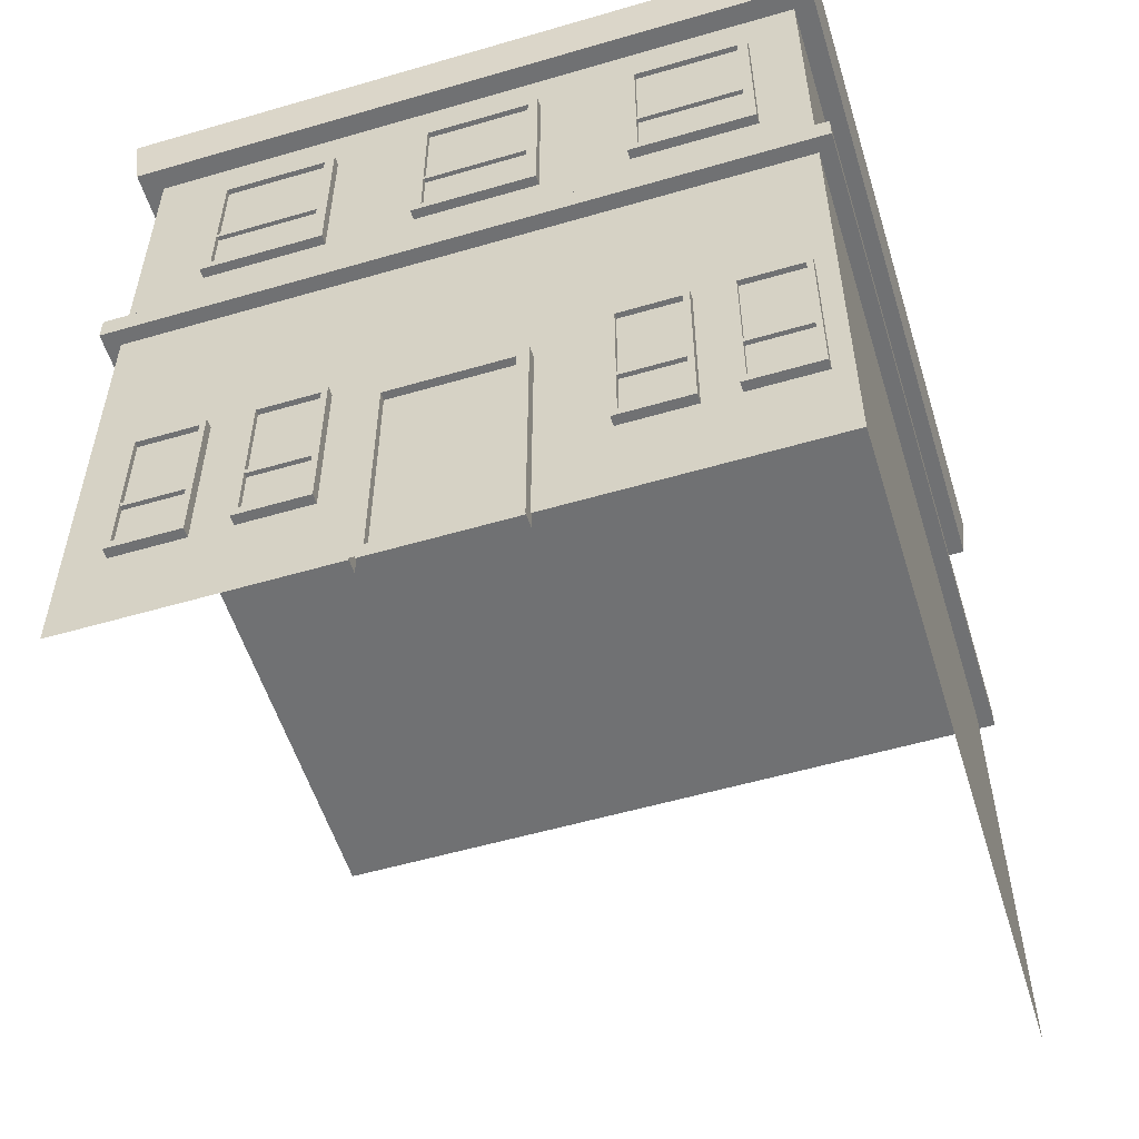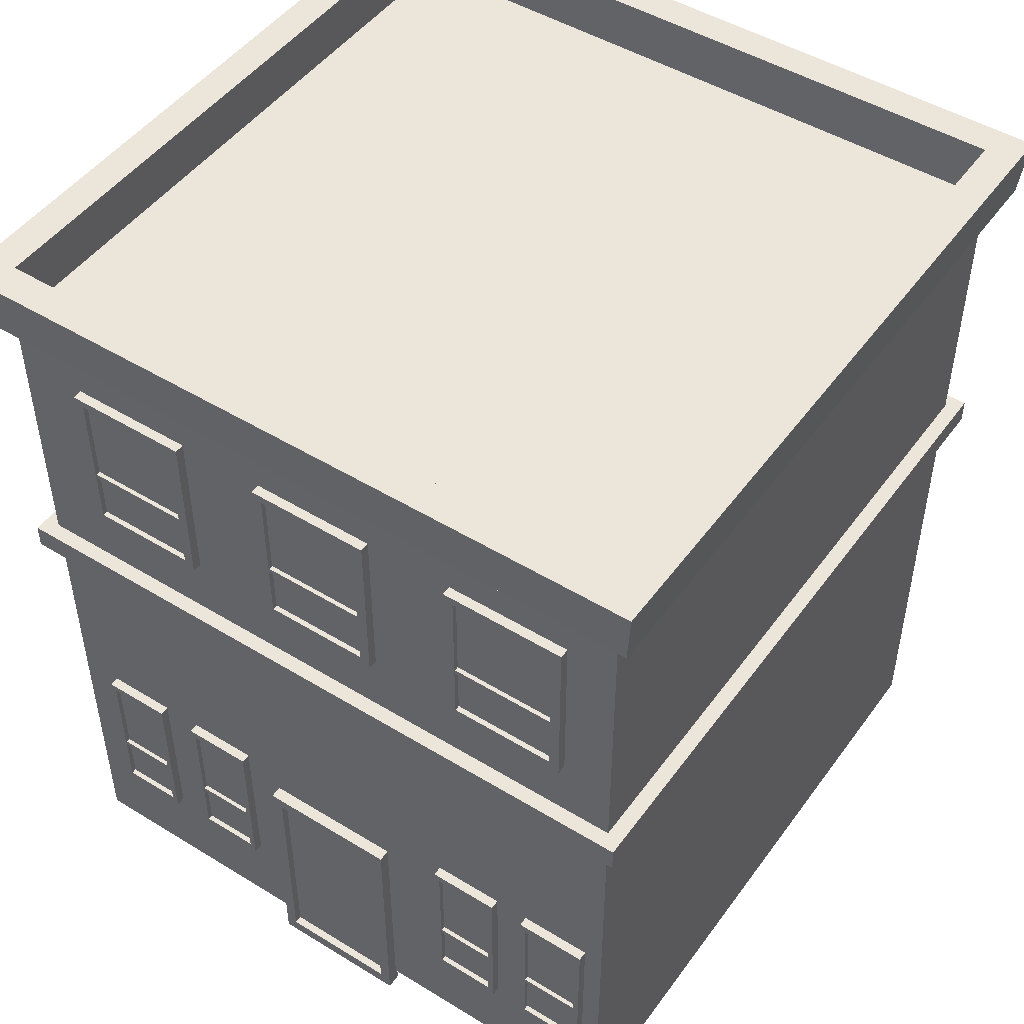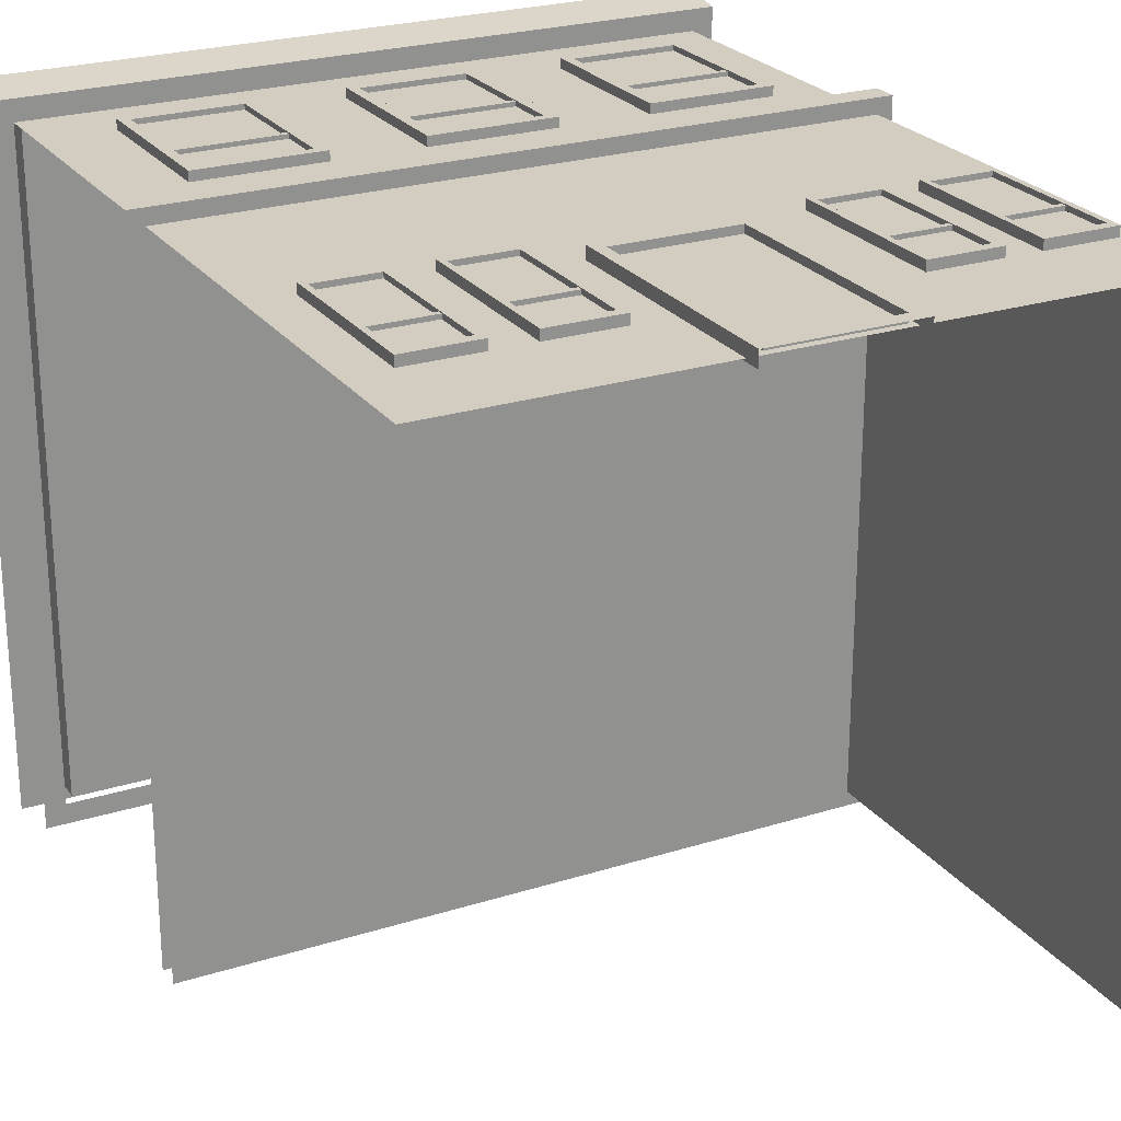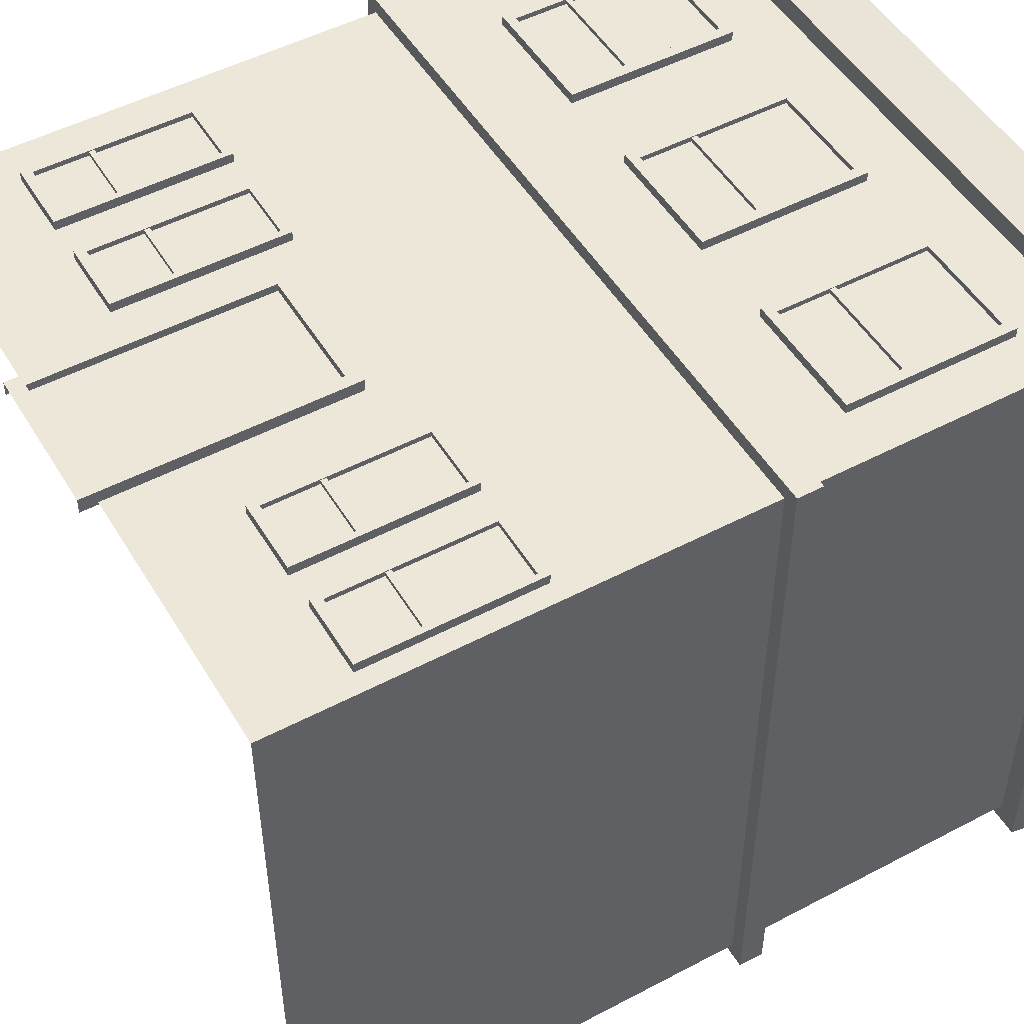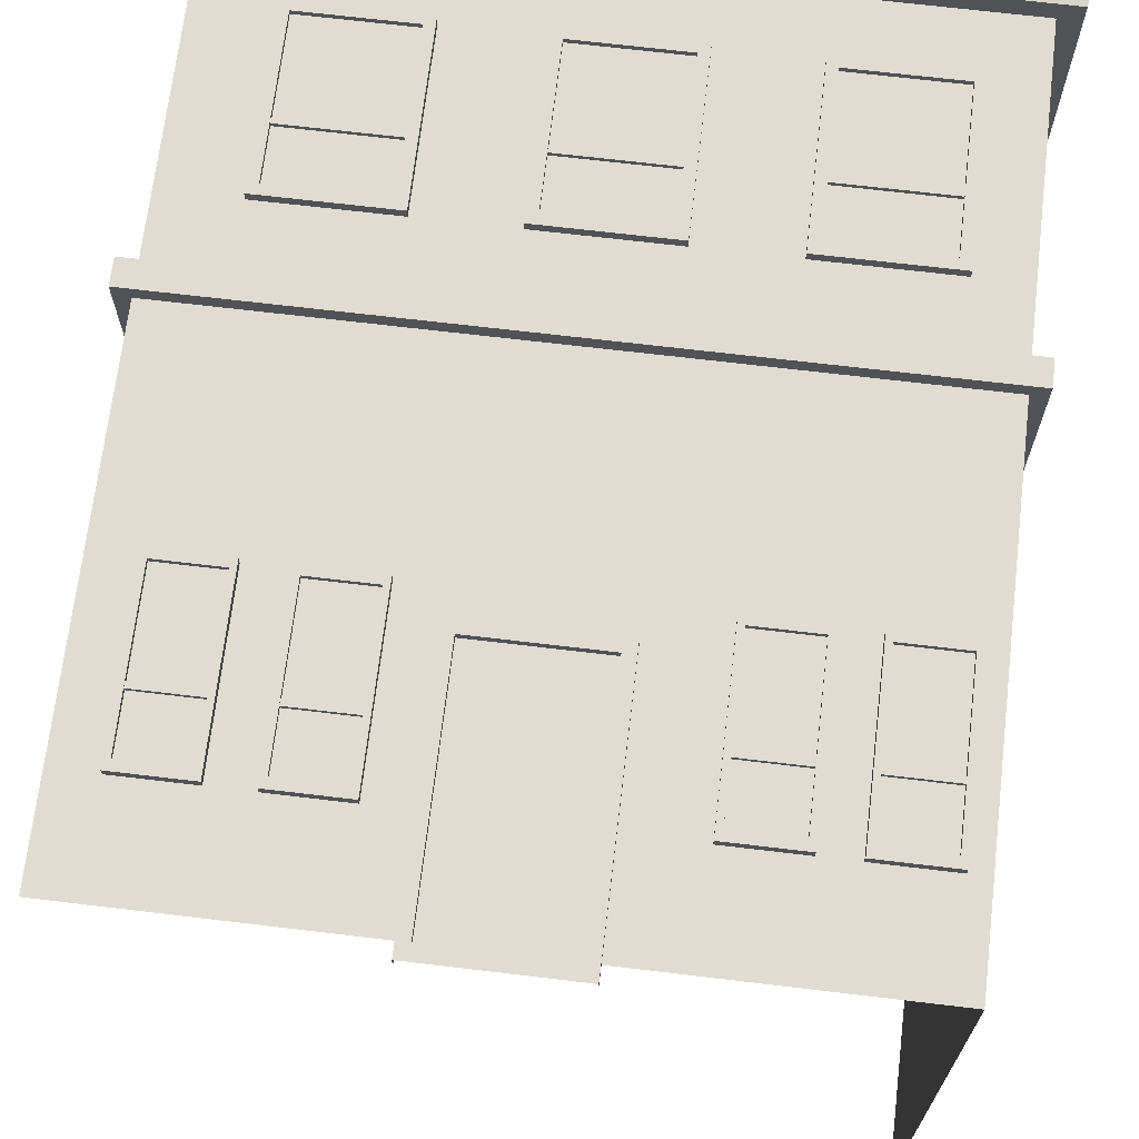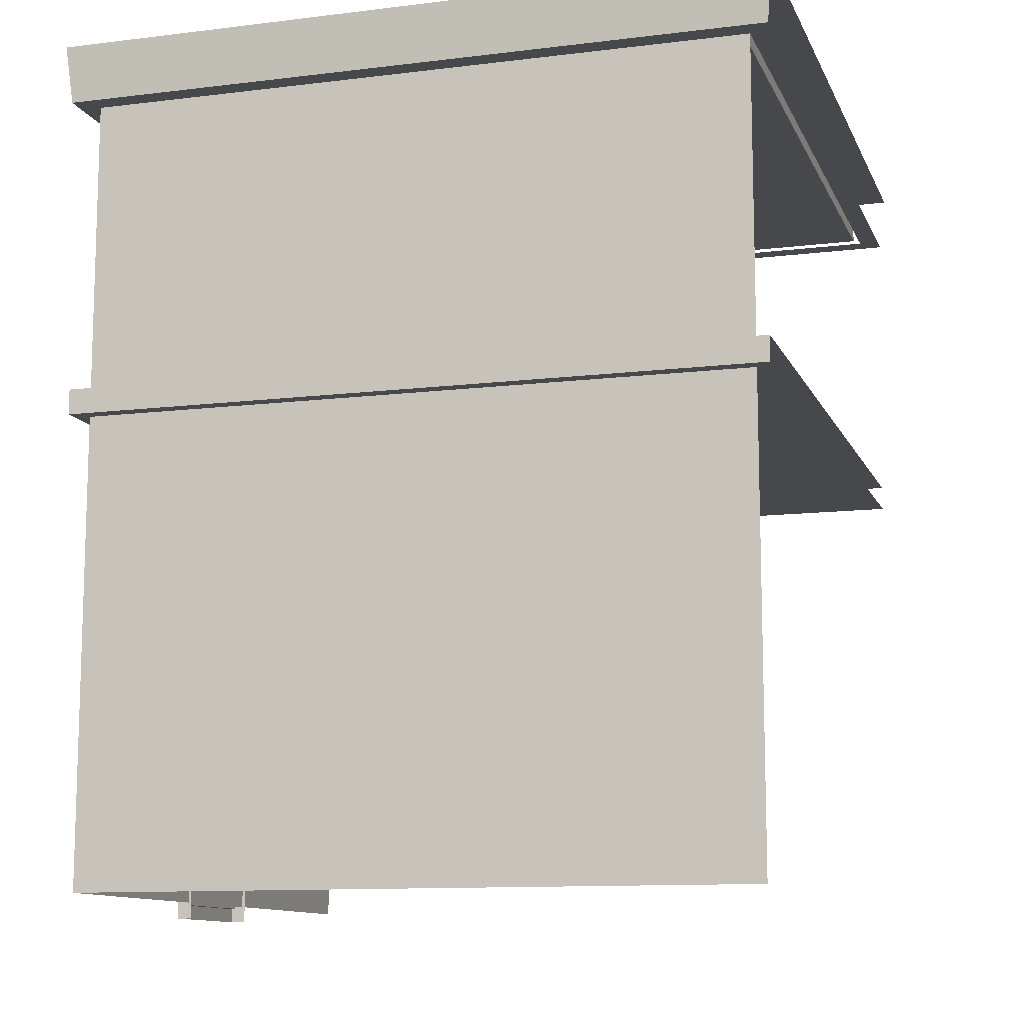
<metadata>
{"format":"obj","ext":"obj","renderer":"f3d","projection":"perspective","resolution":1024,"background":"white","views":[{"elev":-55.2,"azim":17.1,"up":"+Y"},{"elev":48.2,"azim":34.4,"up":"+Y"},{"elev":24.4,"azim":-27.5,"up":"+Z"},{"elev":50.1,"azim":59.9,"up":"+Z"},{"elev":69.1,"azim":6.8,"up":"+Z"},{"elev":-11.3,"azim":106.8,"up":"+Y"}]}
</metadata>
<code>
g default
v -1301 325.3 110.7
v -1231 325.3 110.7
v -1301 325.3 105
v -1231 325.3 105
v -1301 421.4 110.7
v -1301 421.4 105
v -1231 421.4 110.7
v -1231 421.4 105
v -1295 416.9 110.7
v -1236 416.9 110.7
v -1295 330.7 110.7
v -1236 330.7 110.7
v -1295 416.9 107.7
v -1236 416.9 107.7
v -1295 330.7 107.7
v -1236 330.7 107.7
v -1295 363.7 107.7
v -1236 363.7 107.7
v -1295 360.7 107.7
v -1236 360.7 107.7
v -1295 363.7 110.1
v -1236 363.7 110.1
v -1295 360.7 110.1
v -1236 360.7 110.1
v -1543 325.3 110.7
v -1473 325.3 110.7
v -1543 325.3 105
v -1473 325.3 105
v -1543 421.4 110.7
v -1543 421.4 105
v -1473 421.4 110.7
v -1473 421.4 105
v -1538 416.9 110.7
v -1479 416.9 110.7
v -1538 330.7 110.7
v -1479 330.7 110.7
v -1538 416.9 107.7
v -1479 416.9 107.7
v -1538 330.7 107.7
v -1479 330.7 107.7
v -1538 363.7 107.7
v -1479 363.7 107.7
v -1538 360.7 107.7
v -1479 360.7 107.7
v -1538 363.7 110.1
v -1479 363.7 110.1
v -1538 360.7 110.1
v -1479 360.7 110.1
v -1422 325.3 110.7
v -1352 325.3 110.7
v -1422 325.3 105
v -1352 325.3 105
v -1422 421.4 110.7
v -1422 421.4 105
v -1352 421.4 110.7
v -1352 421.4 105
v -1417 416.9 110.7
v -1358 416.9 110.7
v -1417 330.7 110.7
v -1358 330.7 110.7
v -1417 416.9 107.7
v -1358 416.9 107.7
v -1417 330.7 107.7
v -1358 330.7 107.7
v -1417 363.7 107.7
v -1358 363.7 107.7
v -1417 360.7 107.7
v -1358 360.7 107.7
v -1417 363.7 110.1
v -1358 363.7 110.1
v -1417 360.7 110.1
v -1358 360.7 110.1
v -1584 9.411 105.2
v -1202 9.411 105.2
v -1584 456.1 105.2
v -1202 456.1 105.2
v -1584 456.1 -274.2
v -1202 456.1 -274.2
v -1202 9.411 -274.2
v -1596 456.1 117.2
v -1190 456.1 117.2
v -1190 456.1 -286.1
v -1596 456.1 -286.1
v -1599 488.8 120.4
v -1187 488.8 120.4
v -1187 488.8 -289.4
v -1599 488.8 -289.4
v -1580 488.8 101.4
v -1206 488.8 101.4
v -1206 488.8 -270.4
v -1580 488.8 -270.4
v -1580 457 101.4
v -1206 457 101.4
v -1206 457 -270.4
v -1580 457 -270.4
v -1560 63.14 110.7
v -1519 63.14 110.7
v -1560 63.14 105
v -1519 63.14 105
v -1560 159.3 110.7
v -1560 159.3 105
v -1519 159.3 110.7
v -1519 159.3 105
v -1557 154.8 110.7
v -1523 154.8 110.7
v -1557 68.58 110.7
v -1523 68.58 110.7
v -1557 154.8 107.7
v -1523 154.8 107.7
v -1557 68.58 107.7
v -1523 68.58 107.7
v -1557 101.5 107.7
v -1523 101.5 107.7
v -1557 98.51 107.7
v -1523 98.51 107.7
v -1557 101.5 110.1
v -1523 101.5 110.1
v -1557 98.51 110.1
v -1523 98.51 110.1
v -1434 0.03688 112
v -1353 0.03688 112
v -1434 0.03688 103.6
v -1353 0.03688 103.6
v -1434 143.3 112
v -1434 143.3 103.6
v -1353 143.3 112
v -1353 143.3 103.6
v -1427 136.6 112
v -1359 136.6 112
v -1427 8.149 112
v -1359 8.149 112
v -1427 136.6 107.6
v -1359 136.6 107.6
v -1427 8.149 107.6
v -1359 8.149 107.6
v -1314 63.14 110.7
v -1273 63.14 110.7
v -1314 63.14 105
v -1273 63.14 105
v -1314 159.3 110.7
v -1314 159.3 105
v -1273 159.3 110.7
v -1273 159.3 105
v -1311 154.8 110.7
v -1277 154.8 110.7
v -1311 68.58 110.7
v -1277 68.58 110.7
v -1311 154.8 107.7
v -1277 154.8 107.7
v -1311 68.58 107.7
v -1277 68.58 107.7
v -1311 101.5 107.7
v -1277 101.5 107.7
v -1311 98.51 107.7
v -1277 98.51 107.7
v -1311 101.5 110.1
v -1277 101.5 110.1
v -1311 98.51 110.1
v -1277 98.51 110.1
v -1593 273.2 113.9
v -1194 273.2 113.9
v -1593 287.5 113.9
v -1194 287.5 113.9
v -1593 287.5 -282.8
v -1194 287.5 -282.8
v -1593 273.2 -282.8
v -1194 273.2 -282.8
v -1254 63.14 110.7
v -1213 63.14 110.7
v -1254 63.14 105
v -1213 63.14 105
v -1254 159.3 110.7
v -1254 159.3 105
v -1213 159.3 110.7
v -1213 159.3 105
v -1251 154.8 110.7
v -1217 154.8 110.7
v -1251 68.58 110.7
v -1217 68.58 110.7
v -1251 154.8 107.7
v -1217 154.8 107.7
v -1251 68.58 107.7
v -1217 68.58 107.7
v -1251 101.5 107.7
v -1217 101.5 107.7
v -1251 98.51 107.7
v -1217 98.51 107.7
v -1251 101.5 110.1
v -1217 101.5 110.1
v -1251 98.51 110.1
v -1217 98.51 110.1
v -1497 63.14 110.7
v -1456 63.14 110.7
v -1497 63.14 105
v -1456 63.14 105
v -1497 159.3 110.7
v -1497 159.3 105
v -1456 159.3 110.7
v -1456 159.3 105
v -1493 154.8 110.7
v -1459 154.8 110.7
v -1493 68.58 110.7
v -1459 68.58 110.7
v -1493 154.8 107.7
v -1459 154.8 107.7
v -1493 68.58 107.7
v -1459 68.58 107.7
v -1493 101.5 107.7
v -1459 101.5 107.7
v -1493 98.51 107.7
v -1459 98.51 107.7
v -1493 101.5 110.1
v -1459 101.5 110.1
v -1493 98.51 110.1
v -1459 98.51 110.1
g pCube11
f 6 5 7 8
f 3 4 2 1
f 2 4 8 7
f 3 1 5 6
f 22 21 23 24
f 7 5 9 10
f 5 1 11 9
f 1 2 12 11
f 2 7 10 12
f 10 9 13 14
f 9 11 15 13
f 11 12 16 15
f 12 10 14 16
f 14 13 17 18
f 13 15 19 17
f 15 16 20 19
f 16 14 18 20
f 18 17 21 22
f 17 19 23 21
f 19 20 24 23
f 20 18 22 24
f 30 29 31 32
f 27 28 26 25
f 26 28 32 31
f 27 25 29 30
f 46 45 47 48
f 31 29 33 34
f 29 25 35 33
f 25 26 36 35
f 26 31 34 36
f 34 33 37 38
f 33 35 39 37
f 35 36 40 39
f 36 34 38 40
f 38 37 41 42
f 37 39 43 41
f 39 40 44 43
f 40 38 42 44
f 42 41 45 46
f 41 43 47 45
f 43 44 48 47
f 44 42 46 48
f 54 53 55 56
f 51 52 50 49
f 50 52 56 55
f 51 49 53 54
f 70 69 71 72
f 55 53 57 58
f 53 49 59 57
f 49 50 60 59
f 50 55 58 60
f 58 57 61 62
f 57 59 63 61
f 59 60 64 63
f 60 58 62 64
f 62 61 65 66
f 61 63 67 65
f 63 64 68 67
f 64 62 66 68
f 66 65 69 70
f 65 67 71 69
f 67 68 72 71
f 68 66 70 72
f 73 74 76 75
f 92 93 94 95
f 74 79 78 76
f 75 76 81 80
f 76 78 82 81
f 78 77 83 82
f 77 75 80 83
f 80 81 85 84
f 81 82 86 85
f 84 85 89 88
f 85 86 90 89
f 86 87 91 90
f 87 84 88 91
f 88 89 93 92
f 89 90 94 93
f 90 91 95 94
f 91 88 92 95
f 101 100 102 103
f 98 99 97 96
f 97 99 103 102
f 98 96 100 101
f 117 116 118 119
f 102 100 104 105
f 100 96 106 104
f 96 97 107 106
f 97 102 105 107
f 105 104 108 109
f 104 106 110 108
f 106 107 111 110
f 107 105 109 111
f 109 108 112 113
f 108 110 114 112
f 110 111 115 114
f 111 109 113 115
f 113 112 116 117
f 112 114 118 116
f 114 115 119 118
f 115 113 117 119
f 125 124 126 127
f 121 123 127 126
f 122 120 124 125
f 133 132 134 135
f 126 124 128 129
f 124 120 130 128
f 120 121 131 130
f 121 126 129 131
f 129 128 132 133
f 128 130 134 132
f 130 131 135 134
f 131 129 133 135
f 141 140 142 143
f 138 139 137 136
f 137 139 143 142
f 138 136 140 141
f 157 156 158 159
f 142 140 144 145
f 140 136 146 144
f 136 137 147 146
f 137 142 145 147
f 145 144 148 149
f 144 146 150 148
f 146 147 151 150
f 147 145 149 151
f 149 148 152 153
f 148 150 154 152
f 150 151 155 154
f 151 149 153 155
f 153 152 156 157
f 152 154 158 156
f 154 155 159 158
f 155 153 157 159
f 160 161 163 162
f 162 163 165 164
f 166 167 161 160
f 161 167 165 163
f 173 172 174 175
f 170 171 169 168
f 169 171 175 174
f 170 168 172 173
f 189 188 190 191
f 174 172 176 177
f 172 168 178 176
f 168 169 179 178
f 169 174 177 179
f 177 176 180 181
f 176 178 182 180
f 178 179 183 182
f 179 177 181 183
f 181 180 184 185
f 180 182 186 184
f 182 183 187 186
f 183 181 185 187
f 185 184 188 189
f 184 186 190 188
f 186 187 191 190
f 187 185 189 191
f 197 196 198 199
f 194 195 193 192
f 193 195 199 198
f 194 192 196 197
f 213 212 214 215
f 198 196 200 201
f 196 192 202 200
f 192 193 203 202
f 193 198 201 203
f 201 200 204 205
f 200 202 206 204
f 202 203 207 206
f 203 201 205 207
f 205 204 208 209
f 204 206 210 208
f 206 207 211 210
f 207 205 209 211
f 209 208 212 213
f 208 210 214 212
f 210 211 215 214
f 211 209 213 215

</code>
